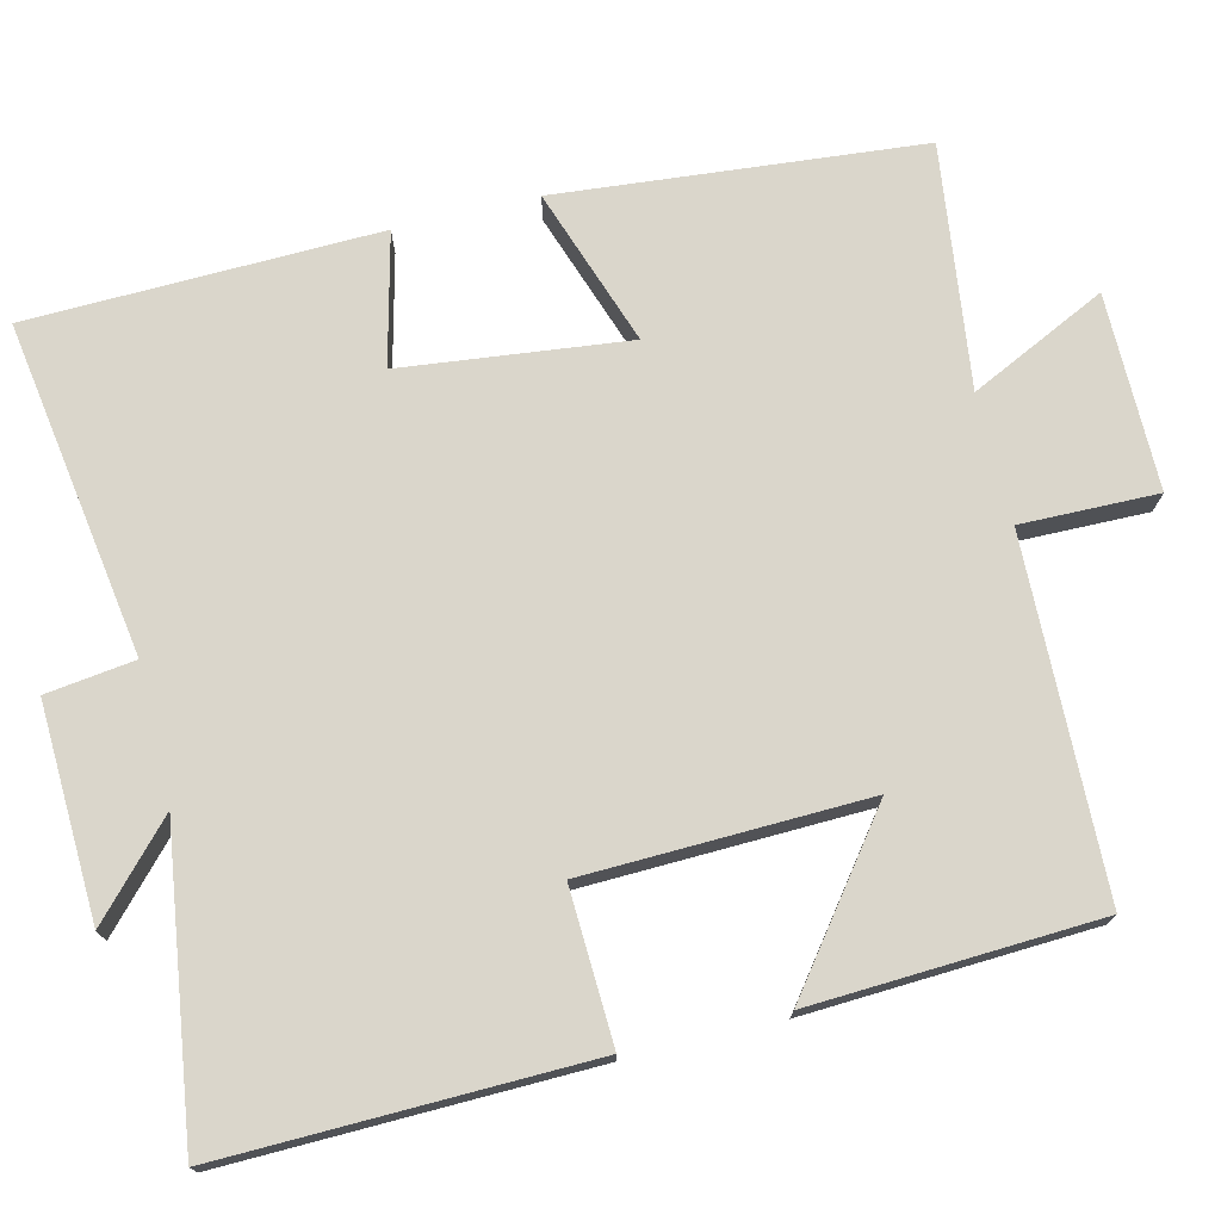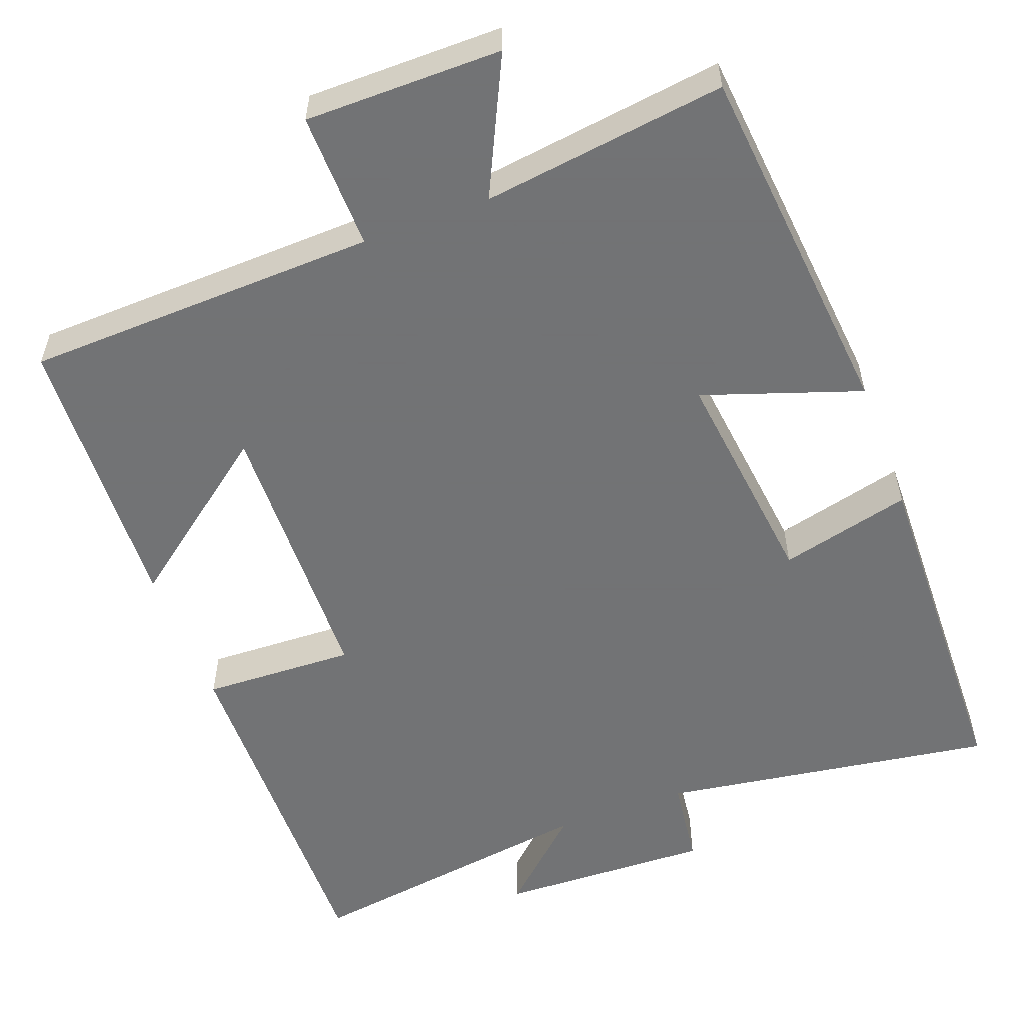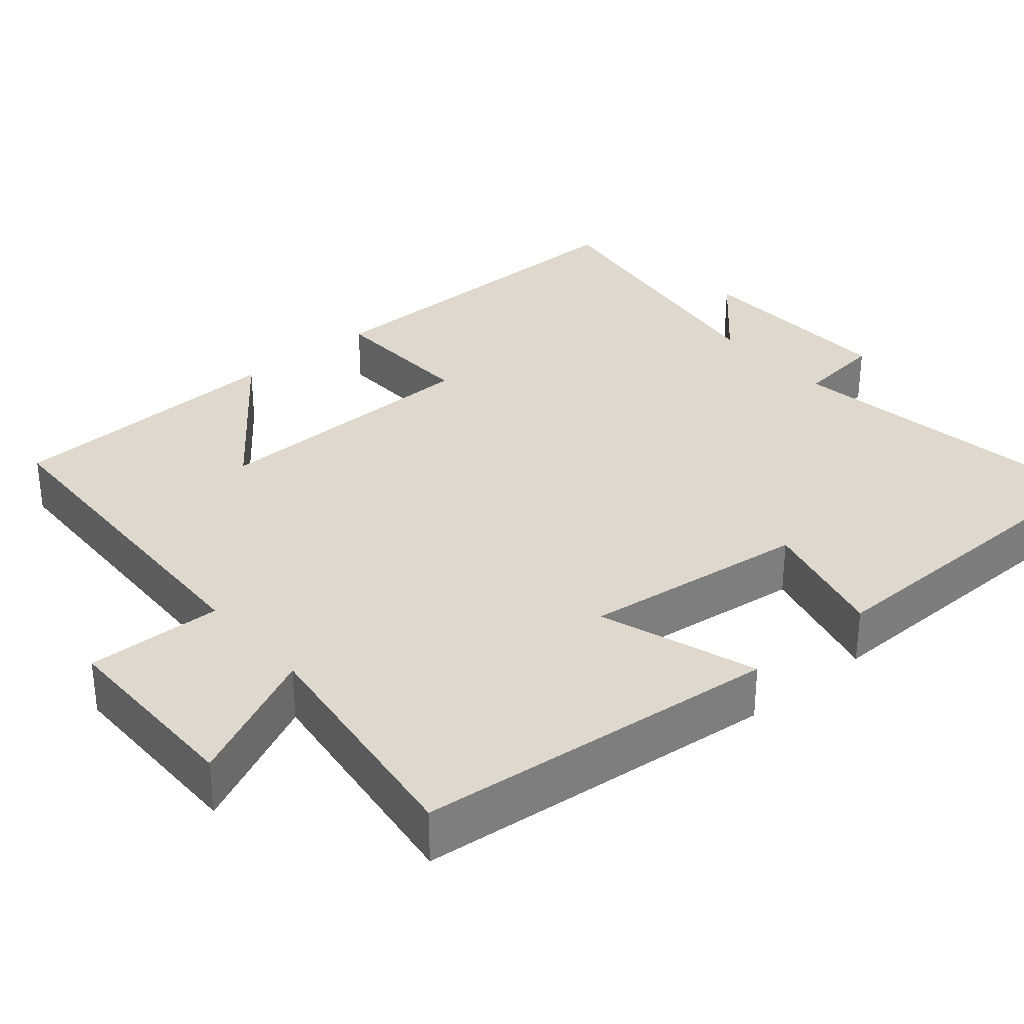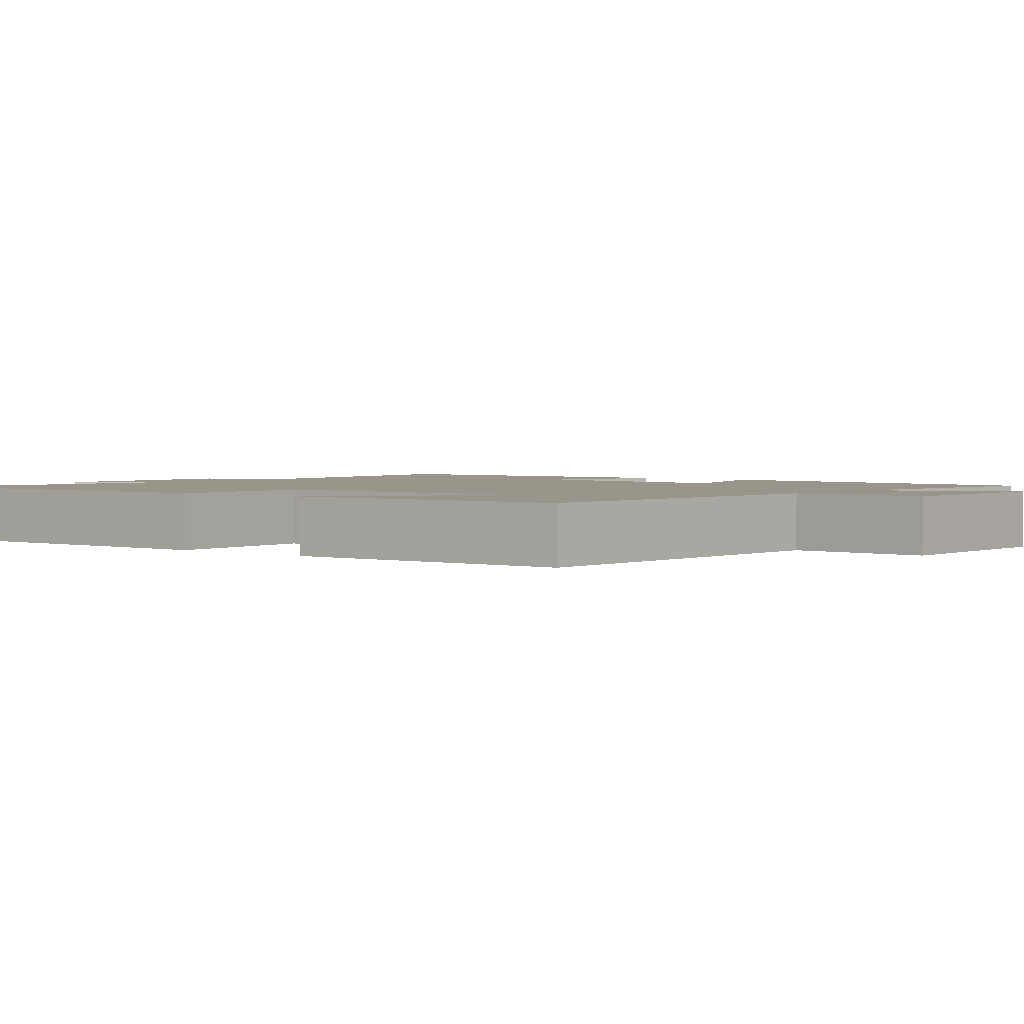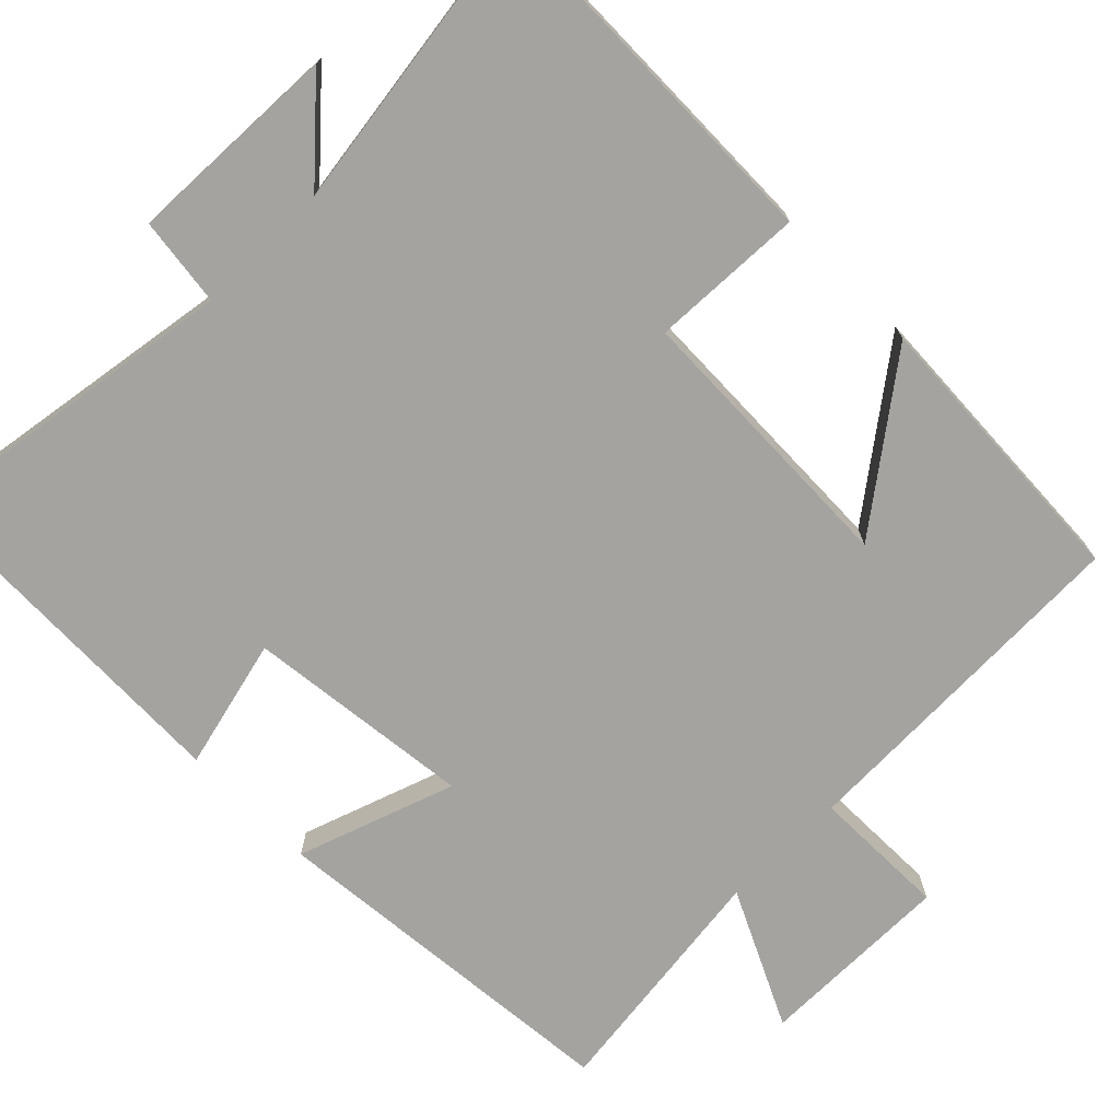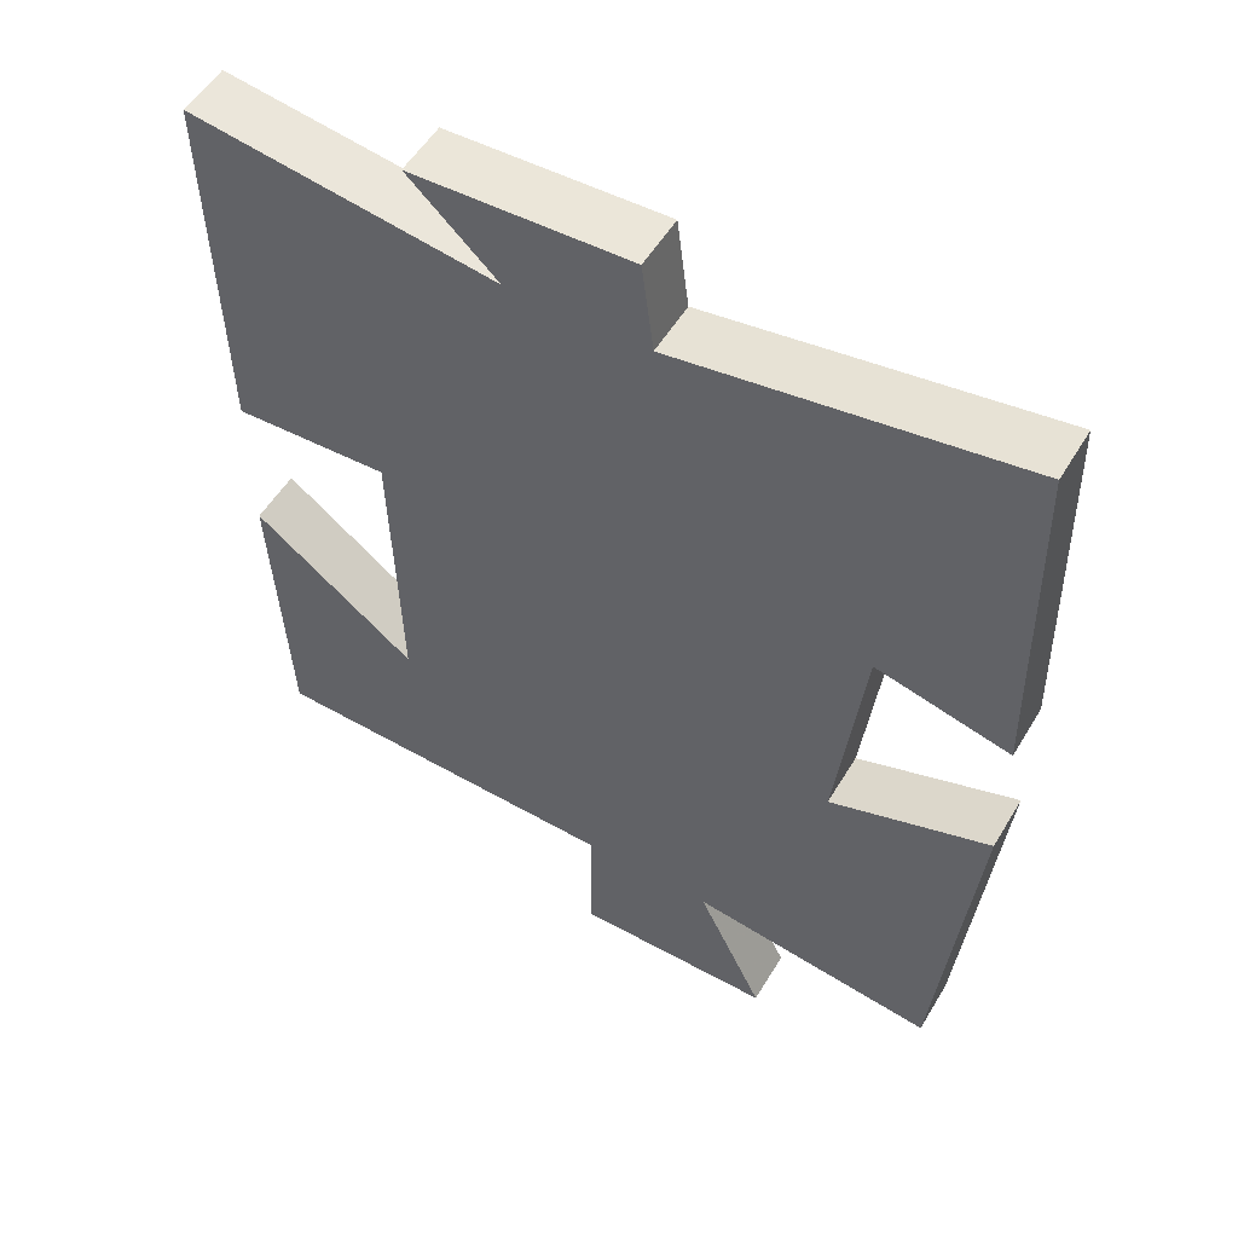
<metadata>
{"format":"obj","ext":"obj","renderer":"f3d","projection":"perspective","resolution":1024,"background":"white","views":[{"elev":74.0,"azim":76.3,"up":"+Y"},{"elev":-55.7,"azim":-159.4,"up":"+Y"},{"elev":32.2,"azim":-130.2,"up":"+Y"},{"elev":2.2,"azim":129.4,"up":"+Y"},{"elev":-72.9,"azim":44.7,"up":"+Y"},{"elev":53.6,"azim":-149.6,"up":"+Z"}]}
</metadata>
<code>
v 0.482 0.07 -0.486
v 0.025 0.07 -0.5
v 0.028 0.07 -0.677
v -0.226 0.07 -0.677
v -0.141 0.07 -0.5
v -0.456 0.07 -0.541
v -0.5 0.07 -0.07
v -0.296 0.07 -0.14
v -0.33 0.07 0.154
v -0.5 0.07 0.112
v -0.489 0.07 0.566
v -0.056 0.07 0.5
v -0.041 0.07 0.615
v 0.235 0.07 0.605
v 0.122 0.07 0.5
v 0.509 0.07 0.556
v 0.5 0.07 0.083
v 0.302 0.07 0.091
v 0.292 0.07 -0.273
v 0.5 0.07 -0.115
v 0.482 0 -0.486
v 0.025 0 -0.5
v 0.028 0 -0.677
v -0.226 0 -0.677
v -0.141 0 -0.5
v -0.456 0 -0.541
v -0.5 0 -0.07
v -0.296 0 -0.14
v -0.33 0 0.154
v -0.5 0 0.112
v -0.489 0 0.566
v -0.056 0 0.5
v -0.041 0 0.615
v 0.235 0 0.605
v 0.122 0 0.5
v 0.509 0 0.556
v 0.5 0 0.083
v 0.302 0 0.091
v 0.292 0 -0.273
v 0.5 0 -0.115
f 19 20 1 2
f 18 19 2
f 15 16 17 18
f 15 18 2
f 12 13 14 15
f 12 15 2
f 9 10 11 12
f 12 2 3
f 9 12 3
f 8 9 3
f 5 6 7 8
f 5 8 3
f 3 4 5
f 22 21 40 39
f 22 39 38
f 38 37 36 35
f 22 38 35
f 35 34 33 32
f 22 35 32
f 32 31 30 29
f 23 22 32
f 23 32 29
f 23 29 28
f 28 27 26 25
f 23 28 25
f 25 24 23
f 1 21 22 2
f 2 22 23 3
f 3 23 24 4
f 4 24 25 5
f 5 25 26 6
f 6 26 27 7
f 7 27 28 8
f 8 28 29 9
f 9 29 30 10
f 10 30 31 11
f 11 31 32 12
f 12 32 33 13
f 13 33 34 14
f 14 34 35 15
f 15 35 36 16
f 16 36 37 17
f 17 37 38 18
f 18 38 39 19
f 19 39 40 20
f 20 40 21 1

</code>
